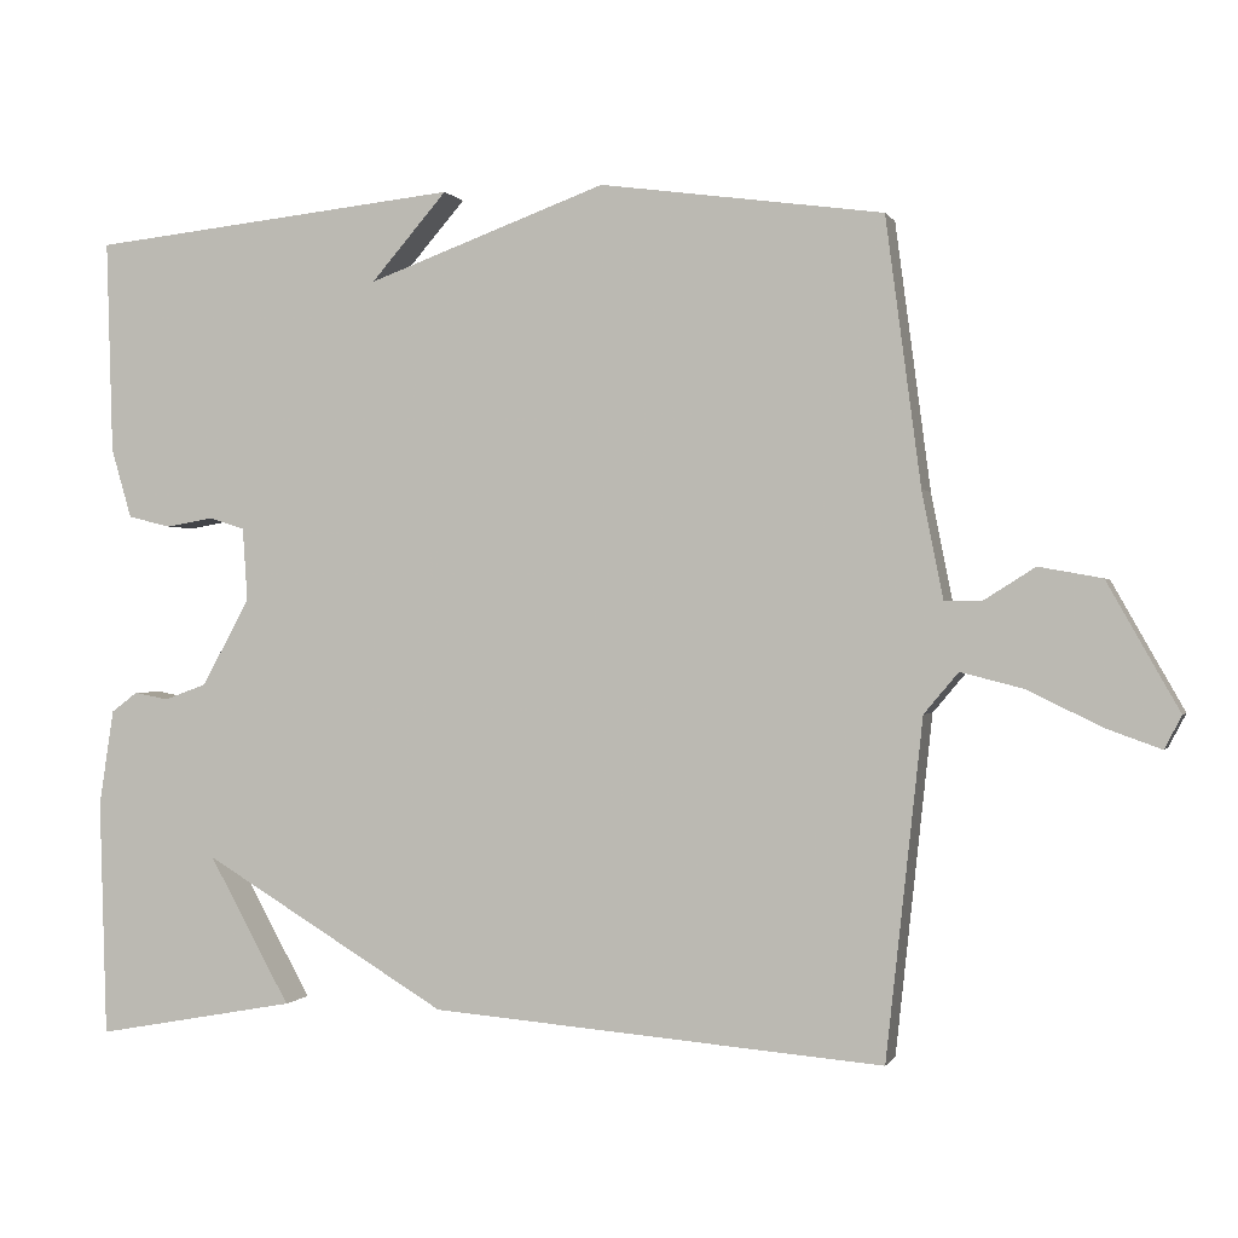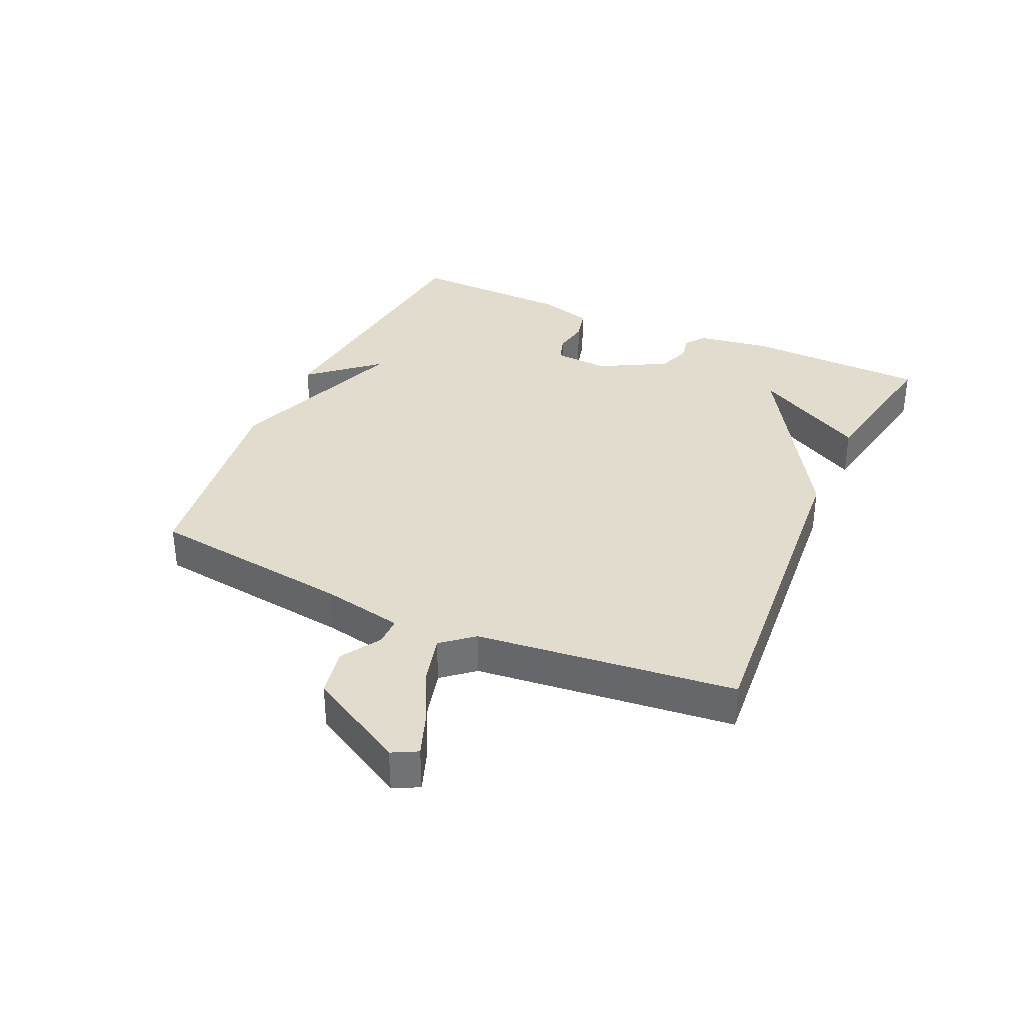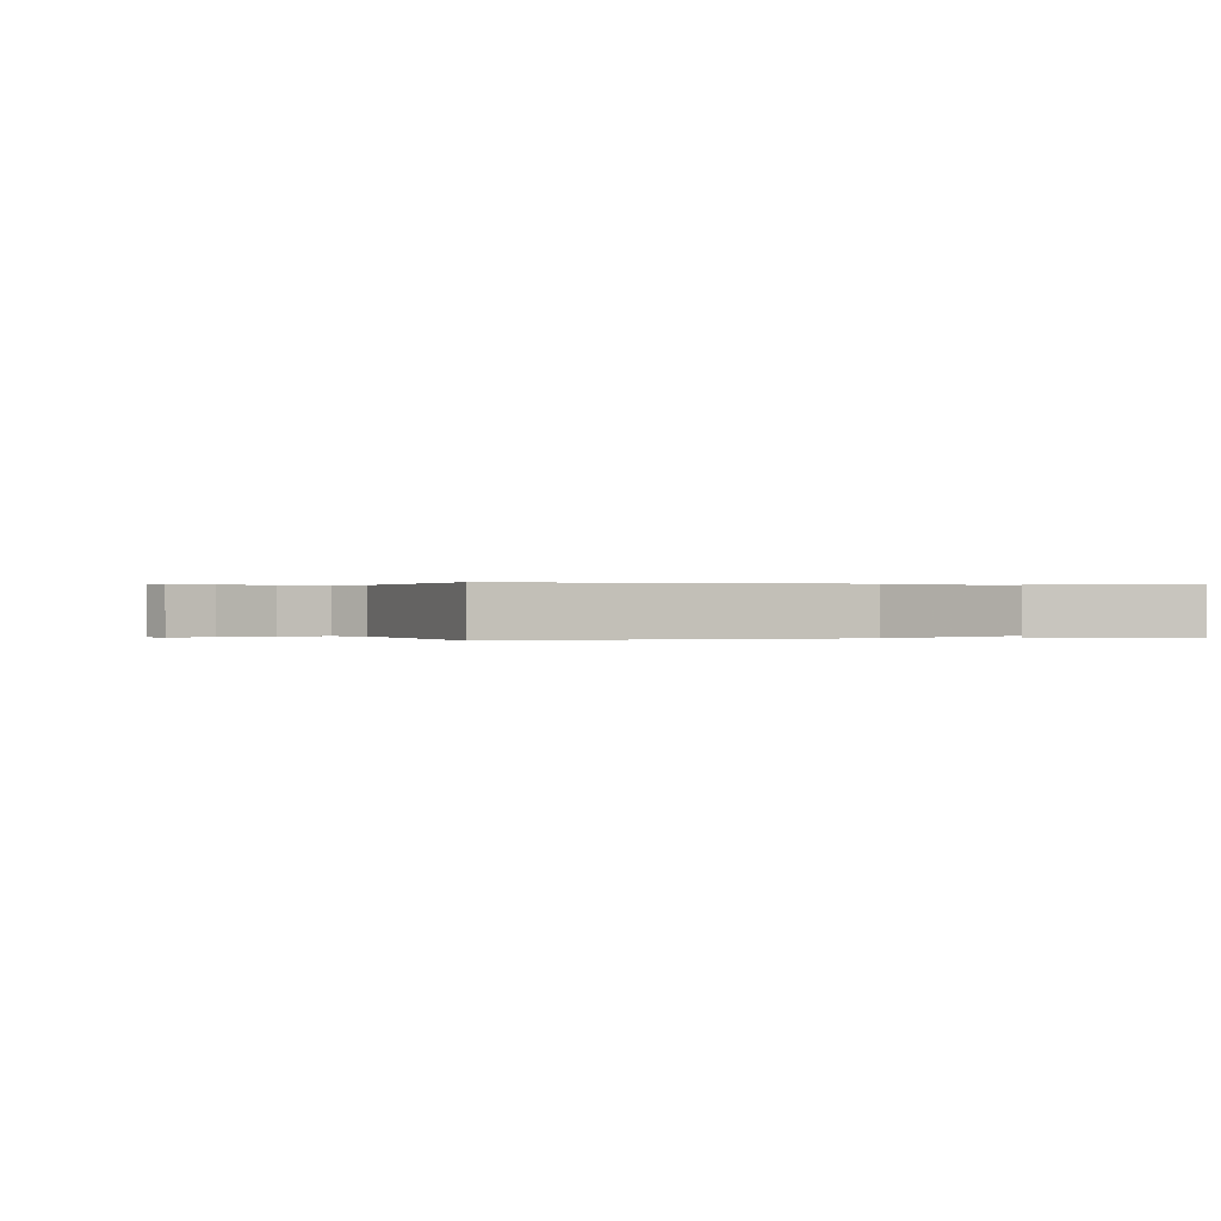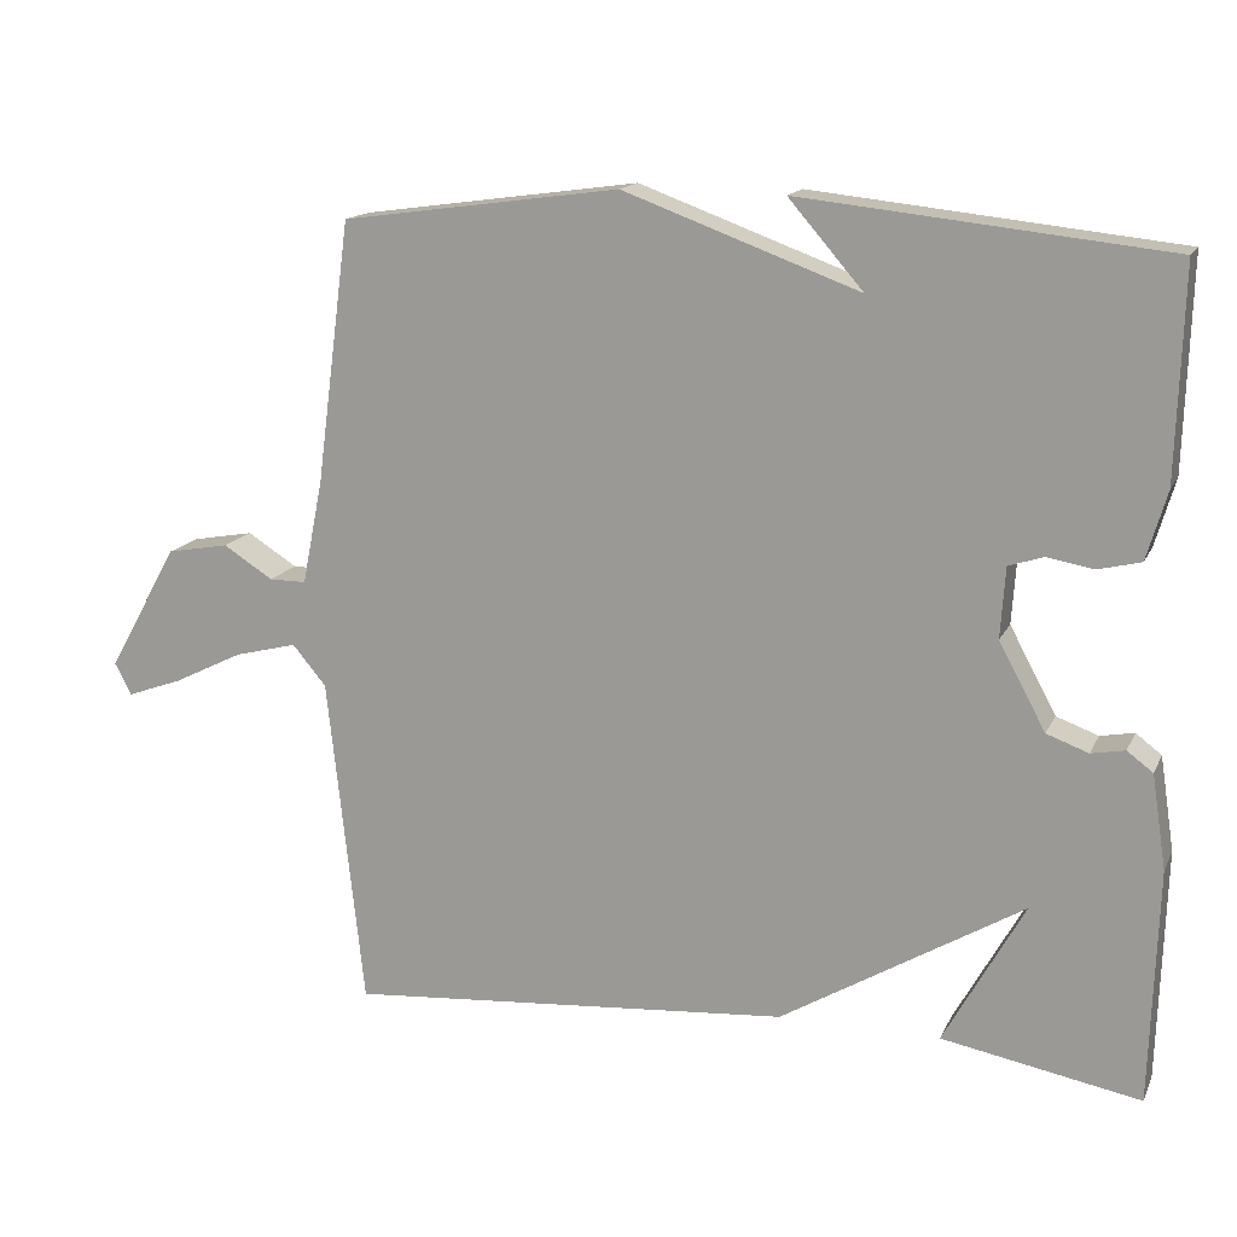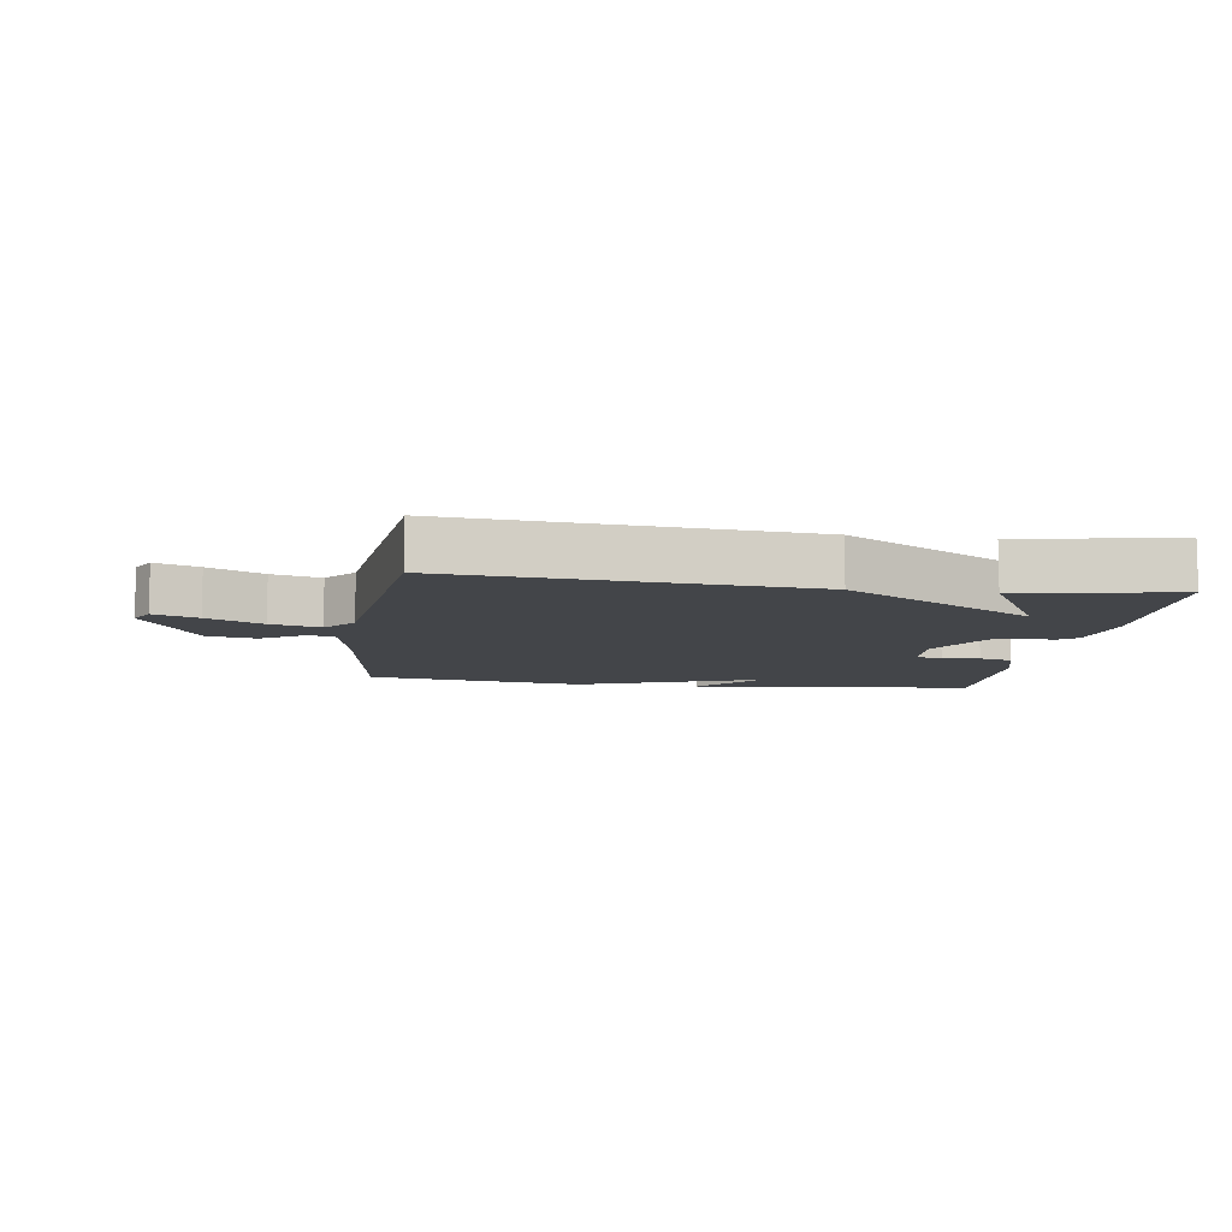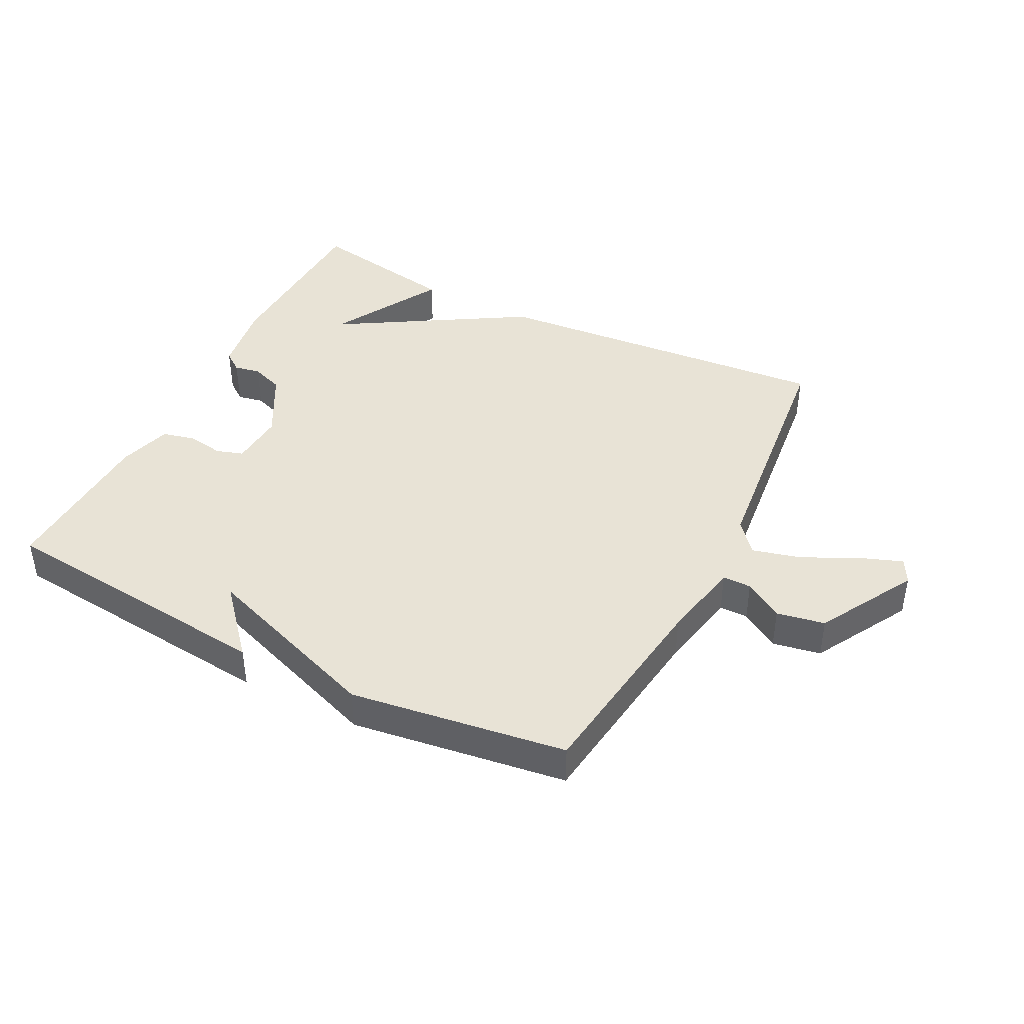
<metadata>
{"format":"obj","ext":"obj","renderer":"f3d","projection":"perspective","resolution":1024,"background":"white","views":[{"elev":-0.2,"azim":15.6,"up":"+Z"},{"elev":34.7,"azim":114.3,"up":"+Y"},{"elev":0.1,"azim":163.6,"up":"+Y"},{"elev":15.3,"azim":-161.4,"up":"+Z"},{"elev":-8.8,"azim":171.7,"up":"+Y"},{"elev":41.9,"azim":26.9,"up":"+Y"}]}
</metadata>
<code>
v 0.5 0.07 0.5
v 0.543 0.07 0.175
v 0.569 0.07 0.045
v 0.615 0.07 0.045
v 0.677 0.07 0.084
v 0.754 0.07 0.07
v 0.842 0.07 -0.086
v 0.821 0.07 -0.126
v 0.752 0.07 -0.101
v 0.665 0.07 -0.058
v 0.587 0.07 -0.038
v 0.545 0.07 -0.088
v 0.5 0.07 -0.5
v -0.054 0.07 -0.455
v -0.354 0.07 -0.275
v -0.254 0.07 -0.455
v -0.5 0.07 -0.5
v -0.509 0.07 -0.21
v -0.491 0.07 -0.093
v -0.459 0.07 -0.069
v -0.417 0.07 -0.077
v -0.365 0.07 -0.058
v -0.307 0.07 0.049
v -0.313 0.07 0.137
v -0.356 0.07 0.151
v -0.414 0.07 0.141
v -0.467 0.07 0.154
v -0.492 0.07 0.239
v -0.5 0.07 0.5
v -0.046 0.07 0.548
v -0.139 0.07 0.441
v 0.154 0.07 0.548
v 0.5 0 0.5
v 0.543 0 0.175
v 0.569 0 0.045
v 0.615 0 0.045
v 0.677 0 0.084
v 0.754 0 0.07
v 0.842 0 -0.086
v 0.821 0 -0.126
v 0.752 0 -0.101
v 0.665 0 -0.058
v 0.587 0 -0.038
v 0.545 0 -0.088
v 0.5 0 -0.5
v -0.054 0 -0.455
v -0.354 0 -0.275
v -0.254 0 -0.455
v -0.5 0 -0.5
v -0.509 0 -0.21
v -0.491 0 -0.093
v -0.459 0 -0.069
v -0.417 0 -0.077
v -0.365 0 -0.058
v -0.307 0 0.049
v -0.313 0 0.137
v -0.356 0 0.151
v -0.414 0 0.141
v -0.467 0 0.154
v -0.492 0 0.239
v -0.5 0 0.5
v -0.046 0 0.548
v -0.139 0 0.441
v 0.154 0 0.548
f 31 32 1 2
f 29 30 31
f 28 29 31
f 27 28 31
f 26 27 31
f 25 26 31
f 31 2 3
f 25 31 3
f 24 25 3
f 23 24 3
f 22 23 3
f 21 22 3 4
f 19 20 21
f 18 19 21
f 17 18 21
f 15 16 17
f 15 17 21
f 14 15 21
f 13 14 21
f 12 13 21
f 11 12 21 4
f 8 9 10
f 7 8 10
f 6 7 10
f 5 6 10
f 4 5 10
f 4 10 11
f 34 33 64 63
f 63 62 61
f 63 61 60
f 63 60 59
f 63 59 58
f 63 58 57
f 35 34 63
f 35 63 57
f 35 57 56
f 35 56 55
f 35 55 54
f 36 35 54 53
f 53 52 51
f 53 51 50
f 53 50 49
f 49 48 47
f 53 49 47
f 53 47 46
f 53 46 45
f 53 45 44
f 36 53 44 43
f 42 41 40
f 42 40 39
f 42 39 38
f 42 38 37
f 42 37 36
f 43 42 36
f 1 33 34 2
f 2 34 35 3
f 3 35 36 4
f 4 36 37 5
f 5 37 38 6
f 6 38 39 7
f 7 39 40 8
f 8 40 41 9
f 9 41 42 10
f 10 42 43 11
f 11 43 44 12
f 12 44 45 13
f 13 45 46 14
f 14 46 47 15
f 15 47 48 16
f 16 48 49 17
f 17 49 50 18
f 18 50 51 19
f 19 51 52 20
f 20 52 53 21
f 21 53 54 22
f 22 54 55 23
f 23 55 56 24
f 24 56 57 25
f 25 57 58 26
f 26 58 59 27
f 27 59 60 28
f 28 60 61 29
f 29 61 62 30
f 30 62 63 31
f 31 63 64 32
f 32 64 33 1

</code>
